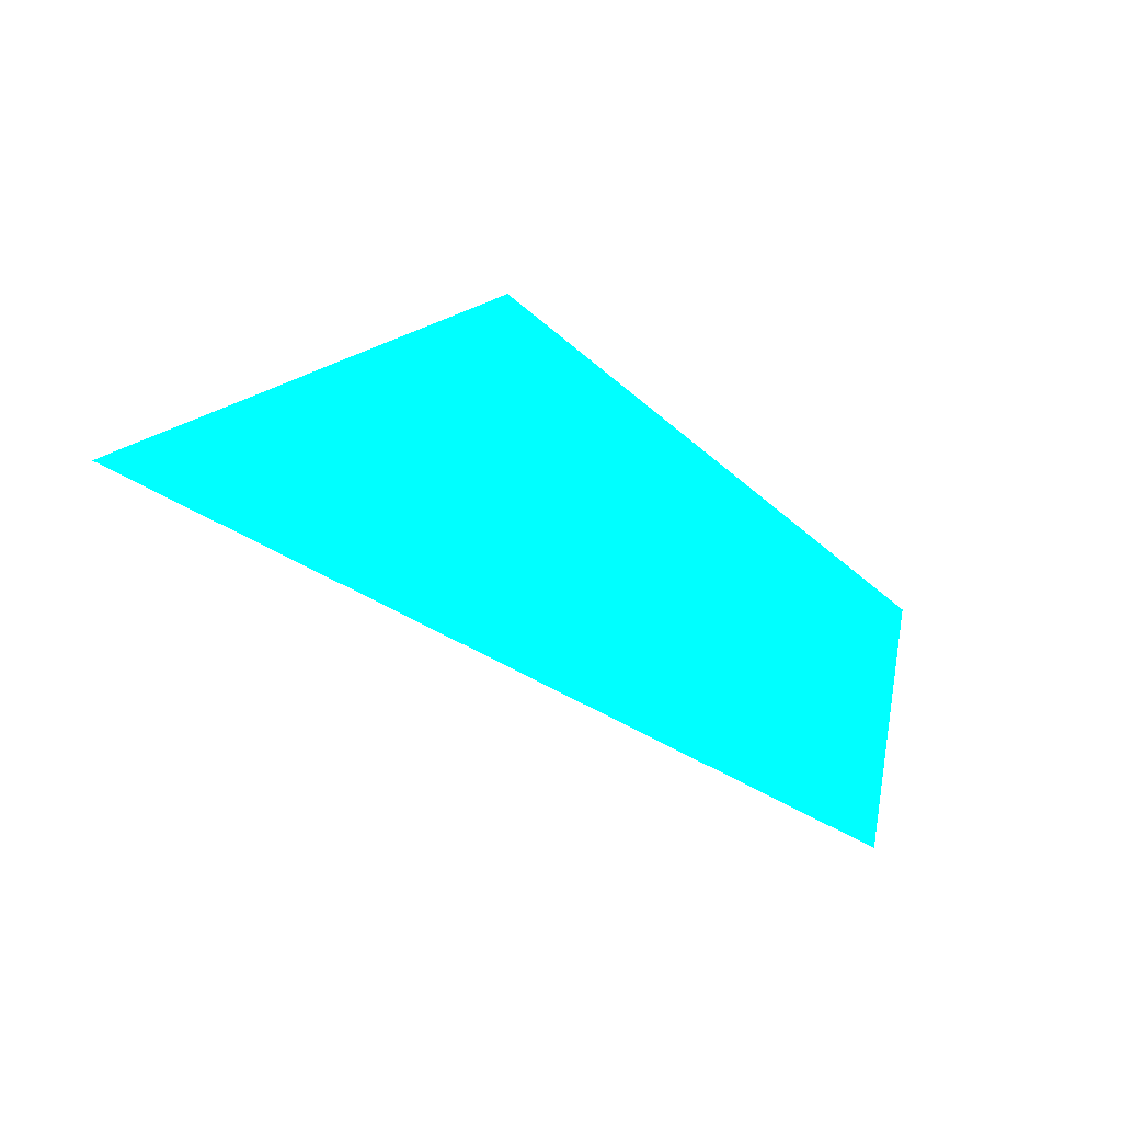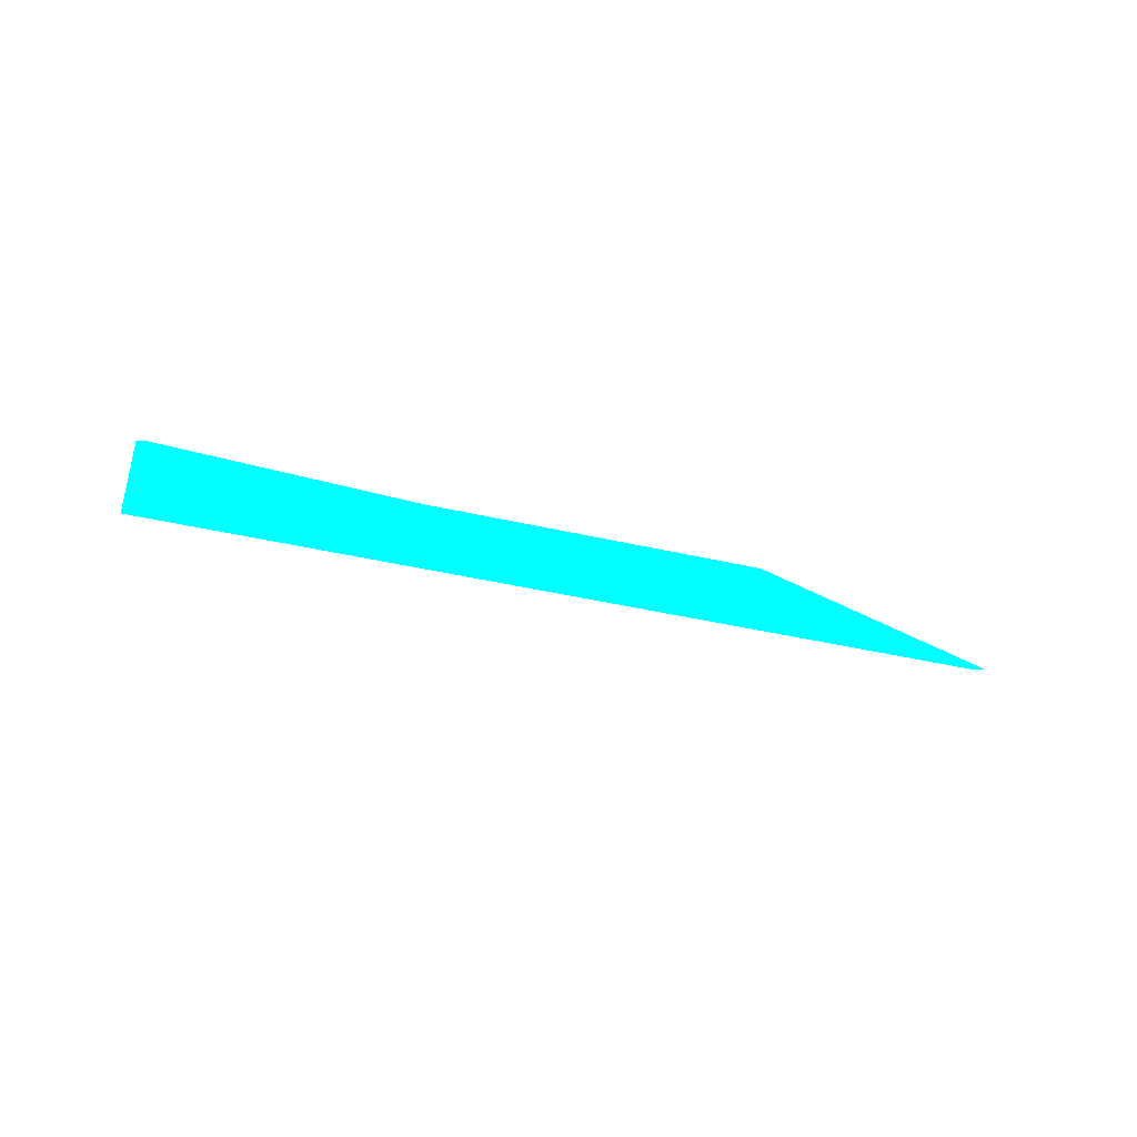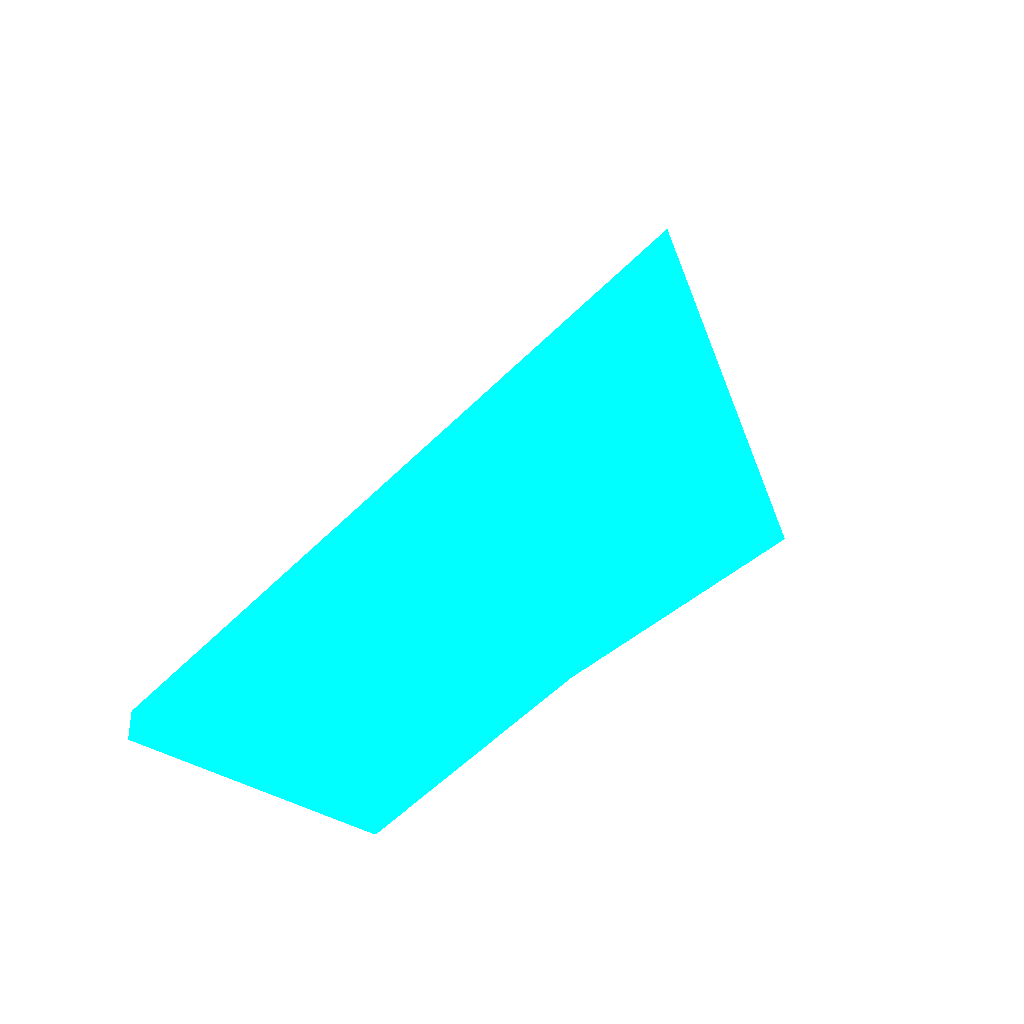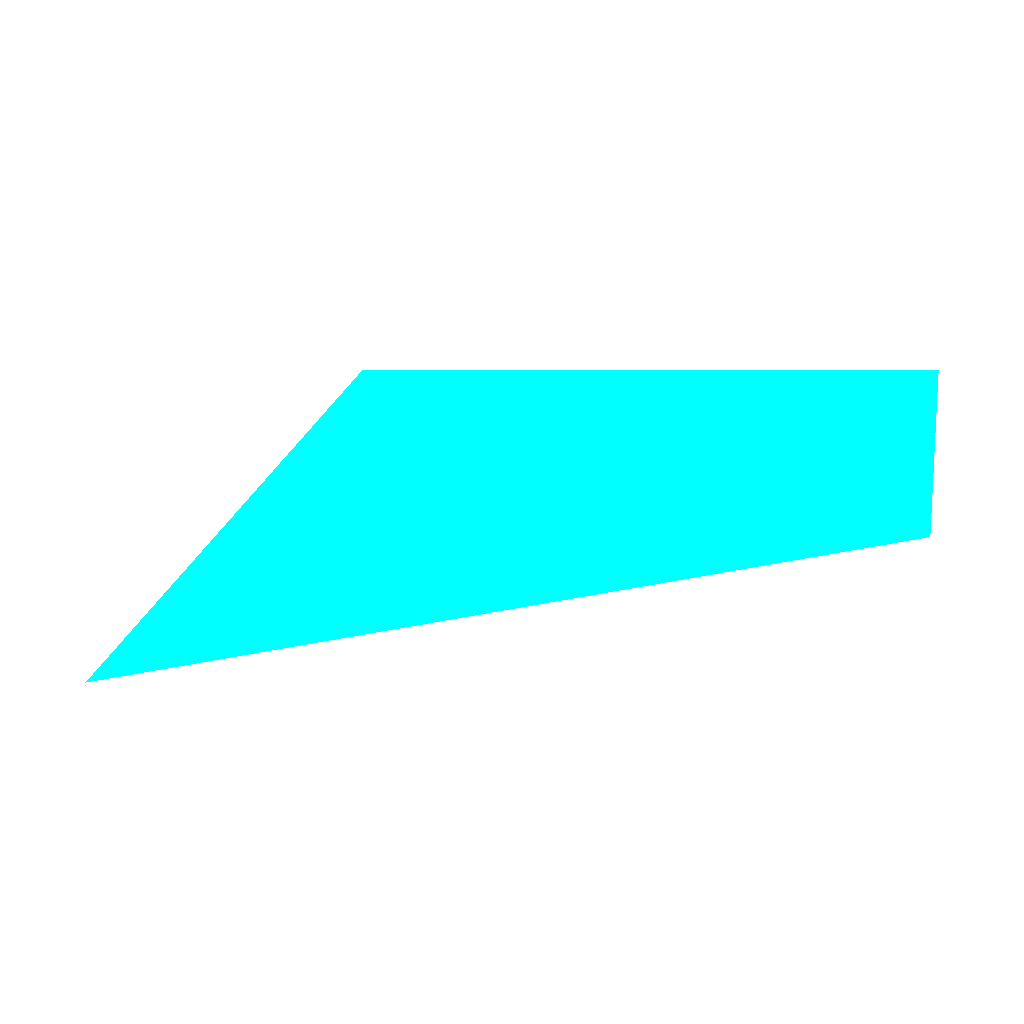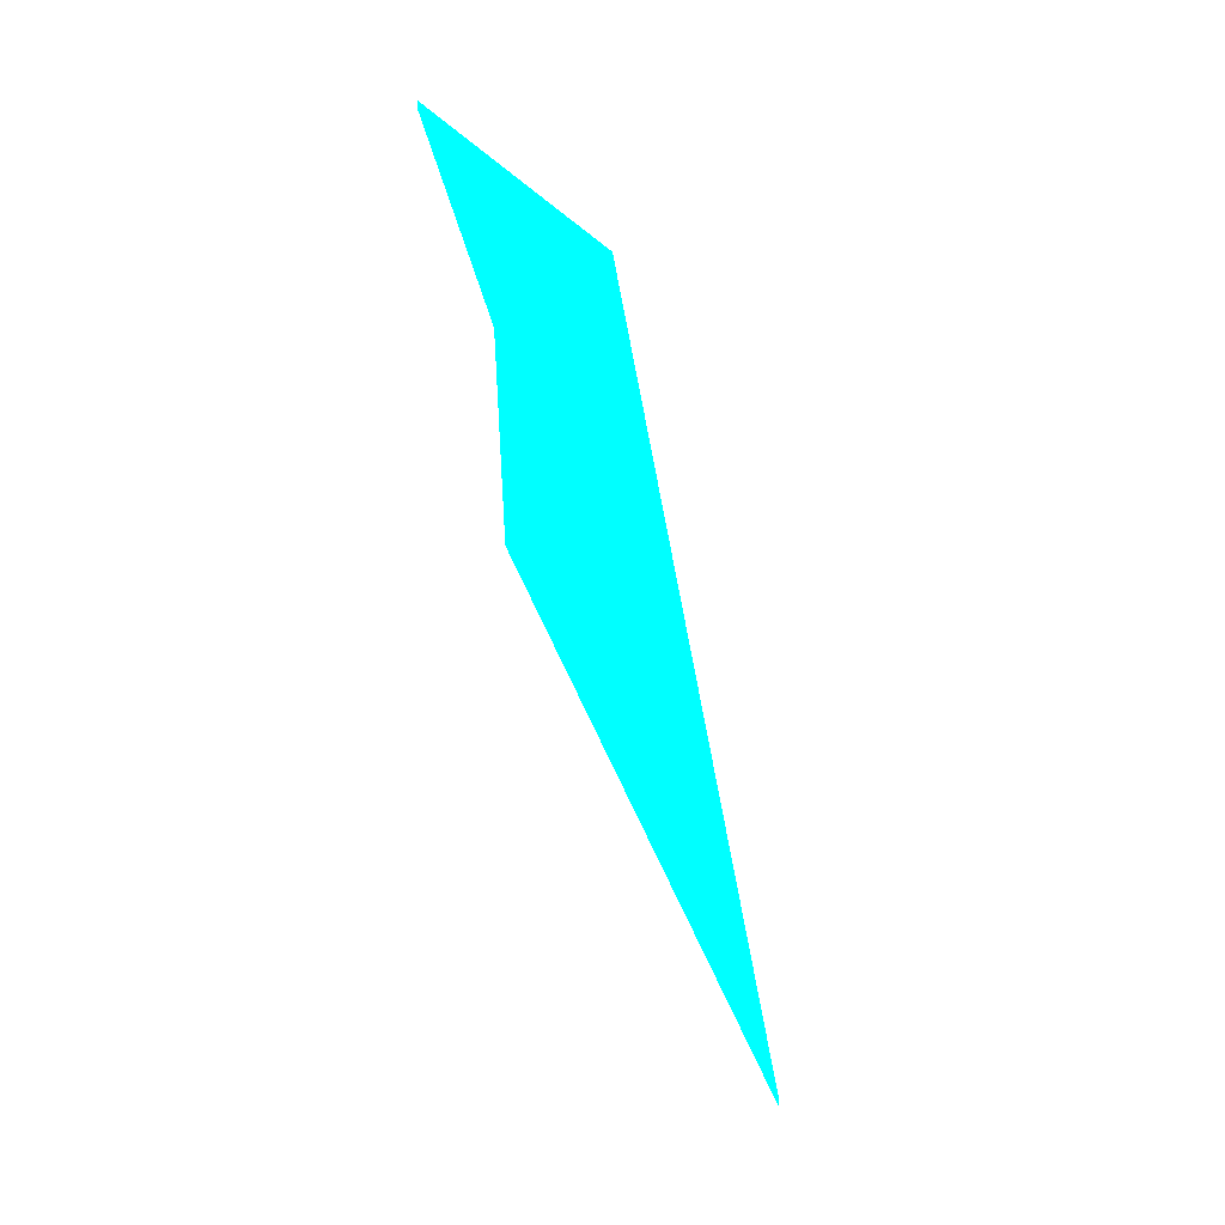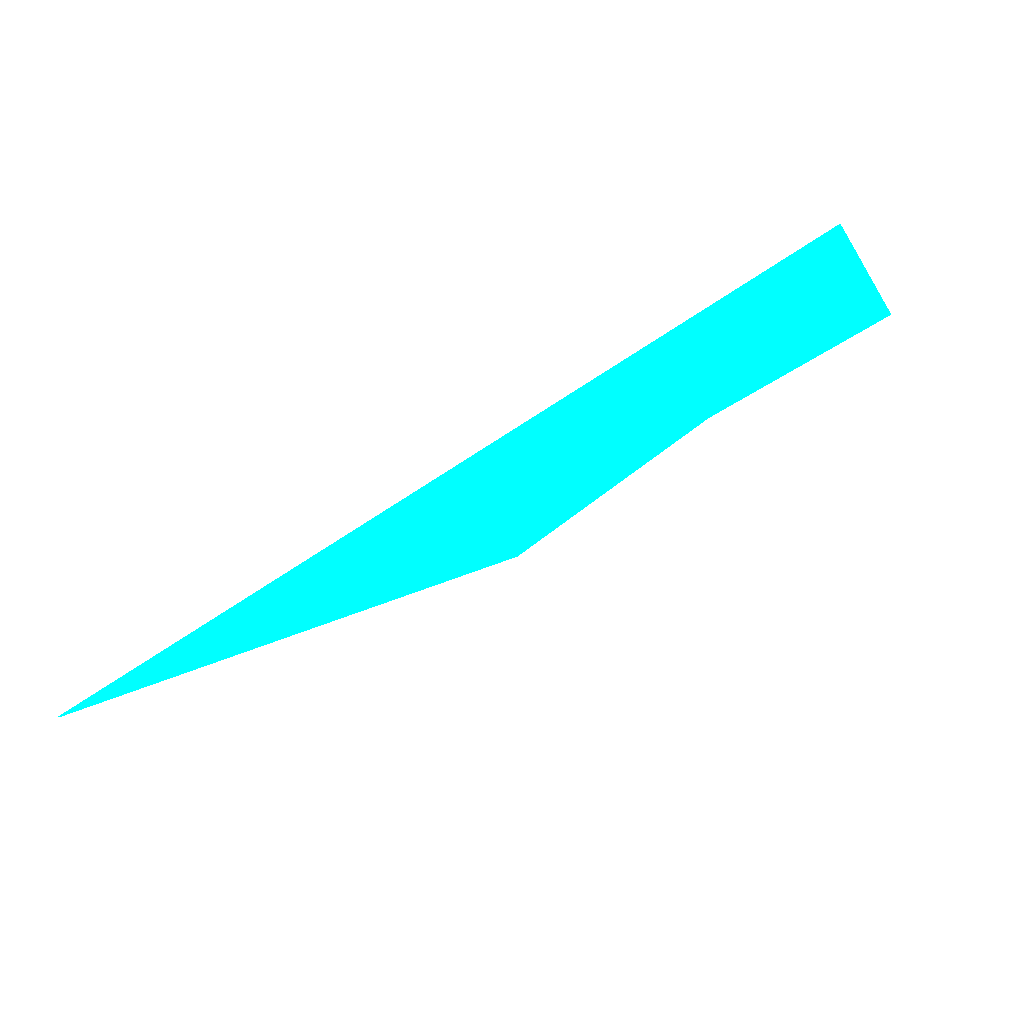
<metadata>
{"format":"obj","ext":"obj","renderer":"f3d","projection":"perspective","resolution":1024,"background":"white","views":[{"elev":-57.3,"azim":123.6,"up":"+Z"},{"elev":15.6,"azim":2.3,"up":"+Y"},{"elev":67.4,"azim":-39.6,"up":"+Y"},{"elev":26.9,"azim":164.4,"up":"+Z"},{"elev":-40.7,"azim":-96.1,"up":"+Z"},{"elev":-31.5,"azim":-141.6,"up":"+Y"}]}
</metadata>
<code>
o geometry_0
v 6.125e+05 5.855e+06 661.3 0 1 1
v 6.125e+05 5.855e+06 661.3 0 1 1
v 6.125e+05 5.855e+06 664 0 1 1
v 6.125e+05 5.855e+06 664 0 1 1
v 6.125e+05 5.855e+06 664 0 1 1
v 6.125e+05 5.855e+06 659.5 0 1 1
v 6.125e+05 5.855e+06 659.5 0 1 1
v 6.125e+05 5.855e+06 664 0 1 1
f 6 7 8
f 1 5 4
f 6 8 5
f 1 7 6
f 1 4 3
f 7 5 8
f 3 4 5
f 2 3 5
f 2 5 7
f 1 6 5
f 2 7 1
f 2 1 3

</code>
